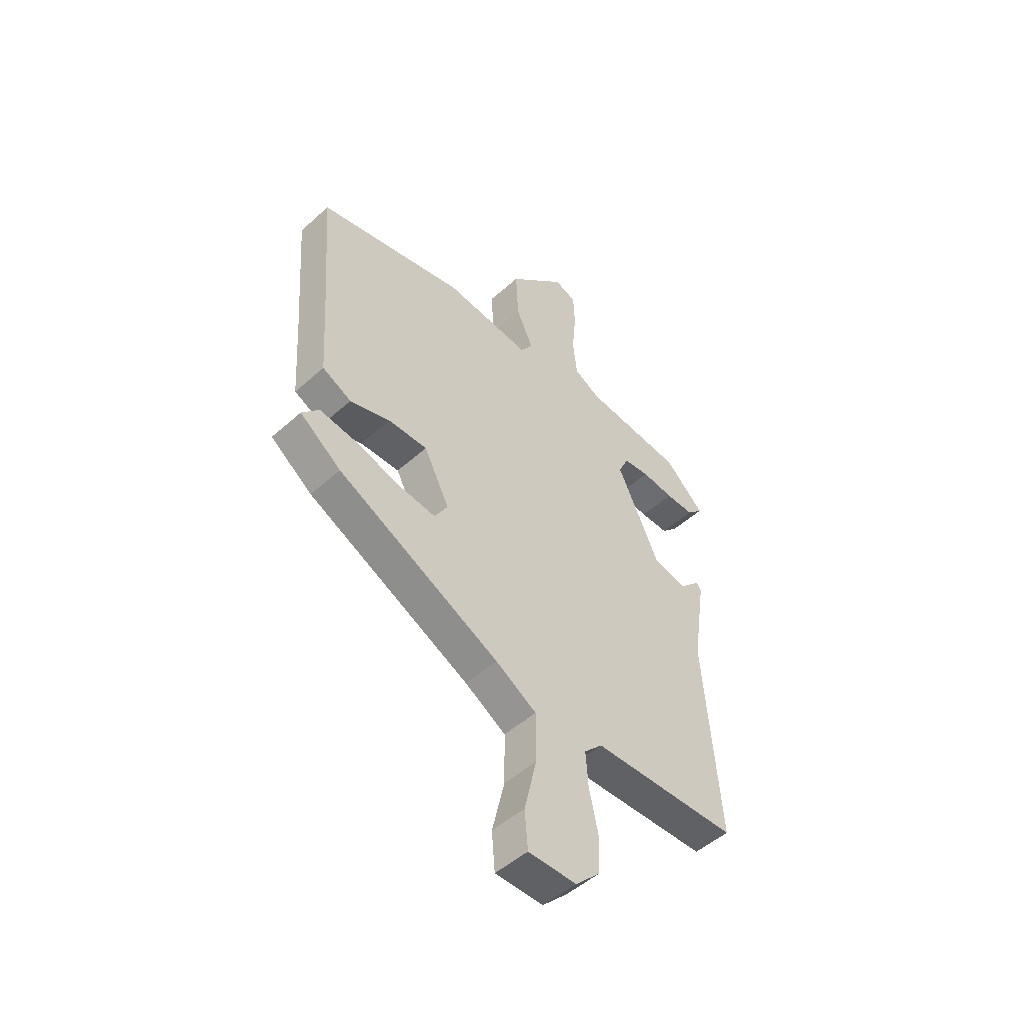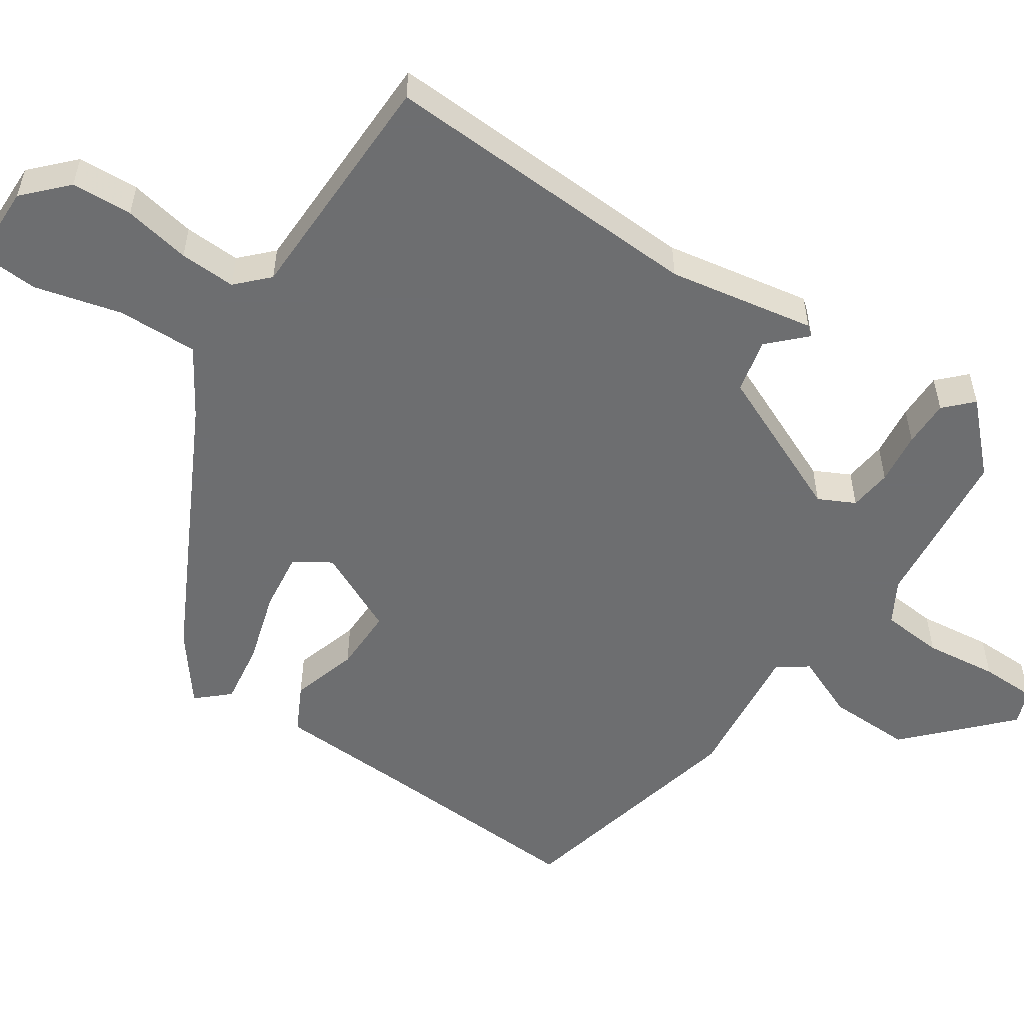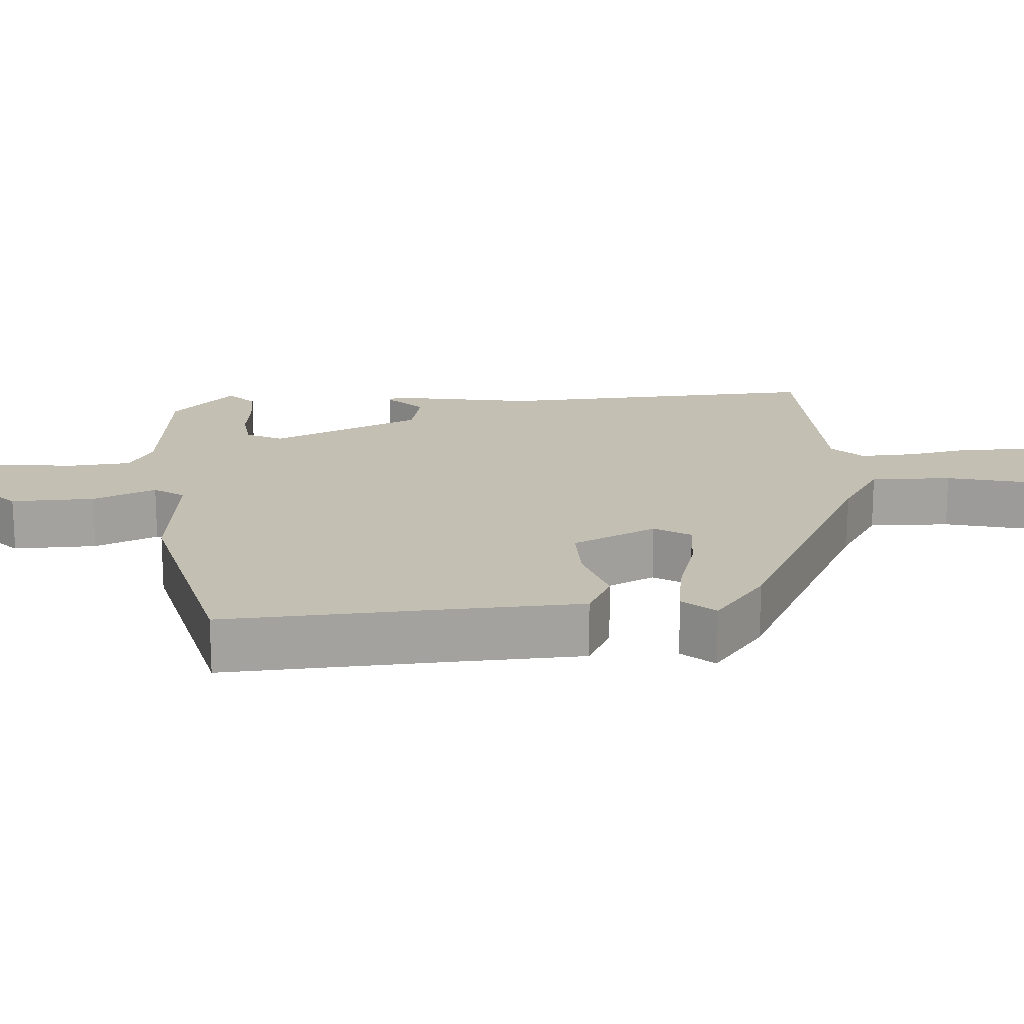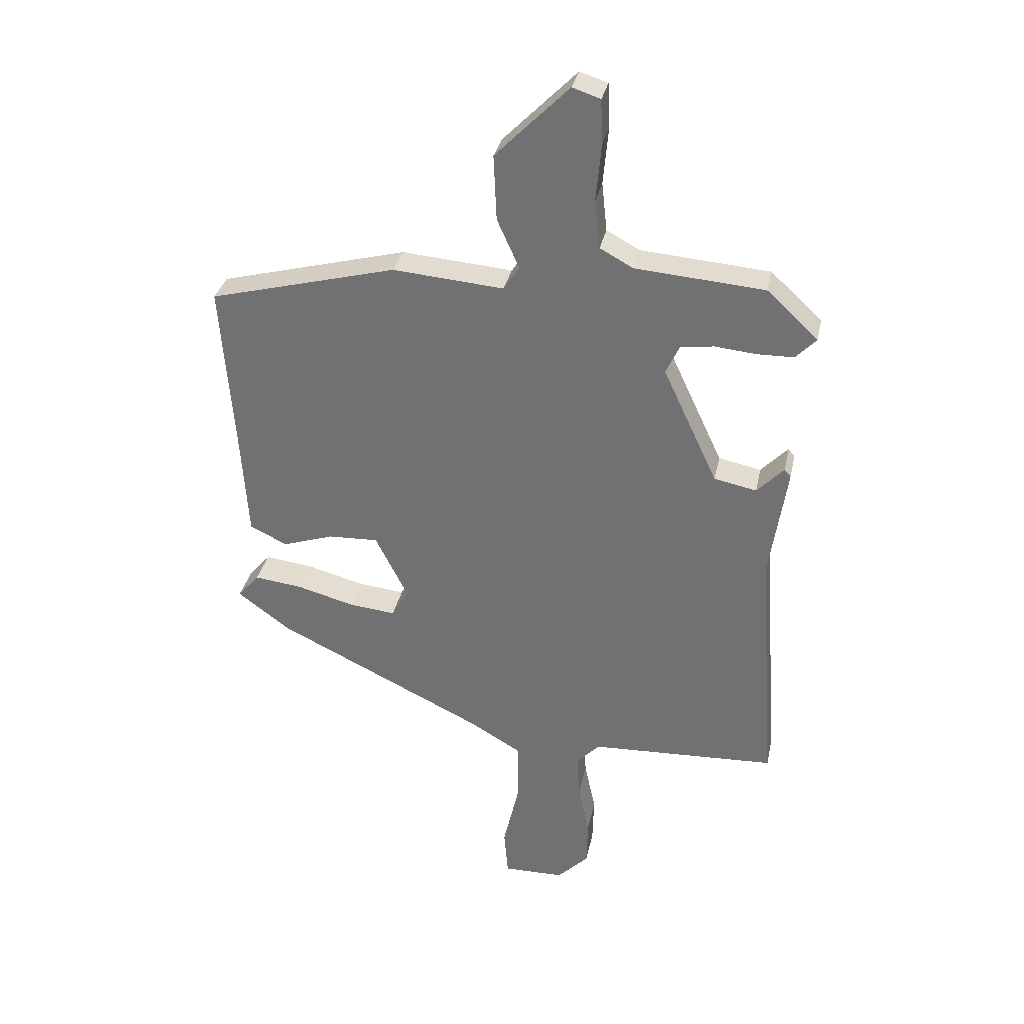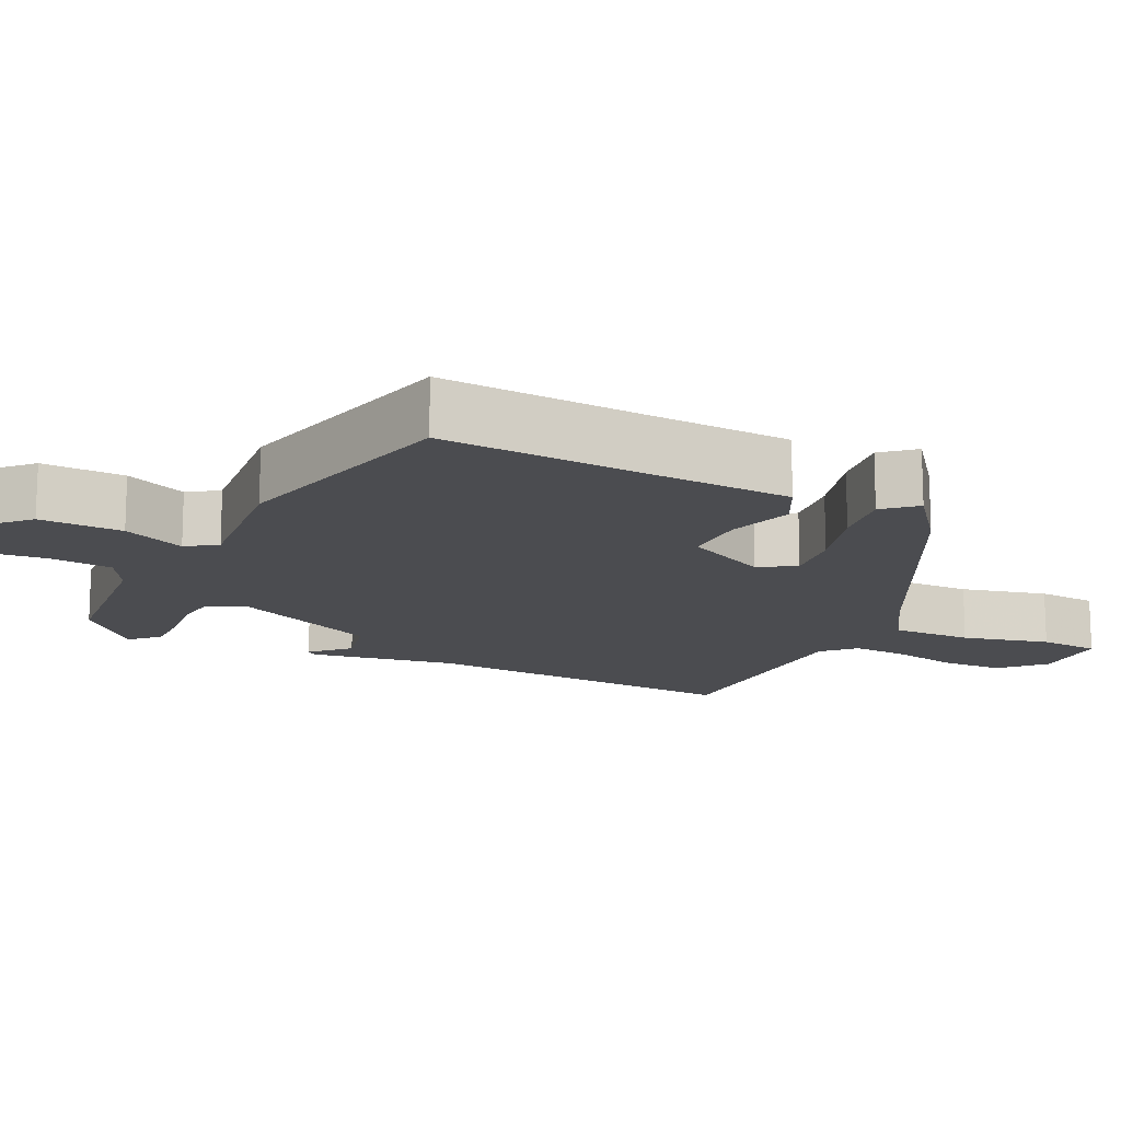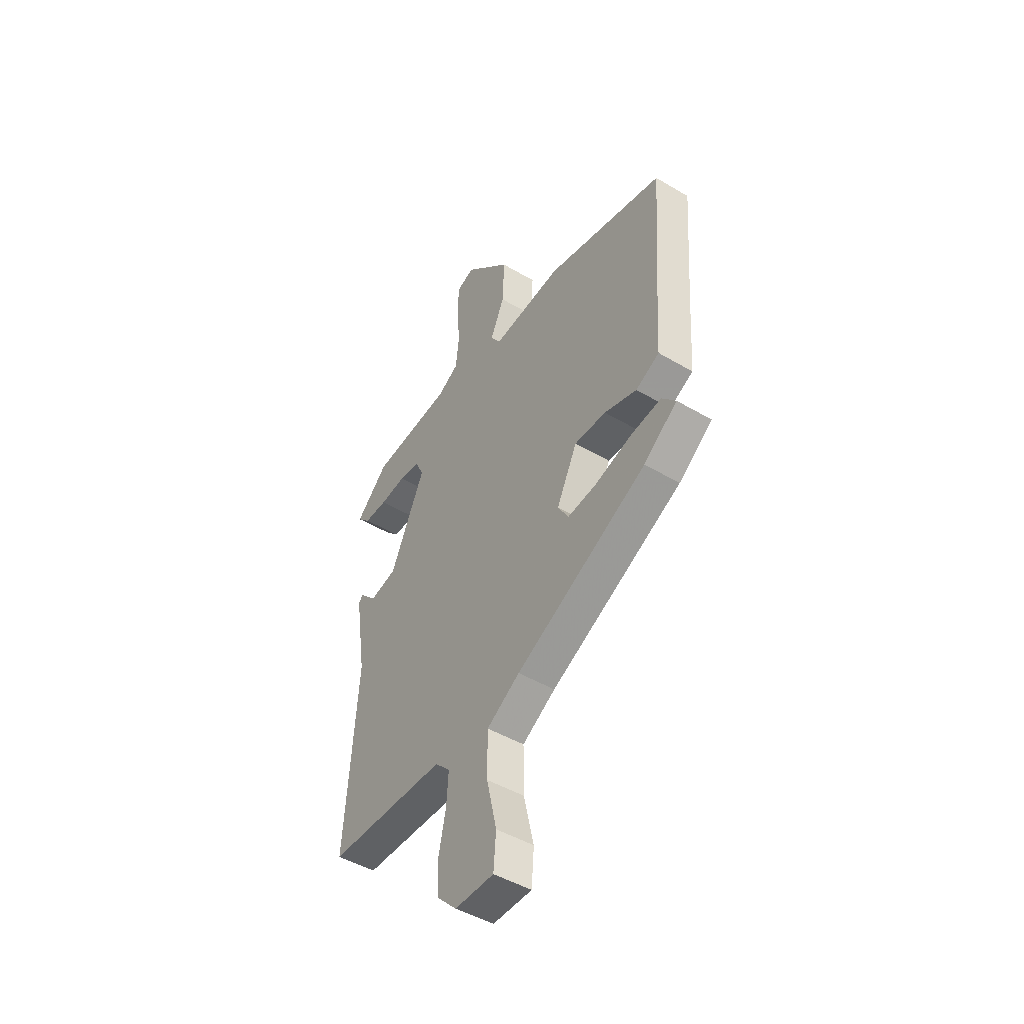
<metadata>
{"format":"obj","ext":"obj","renderer":"f3d","projection":"perspective","resolution":1024,"background":"white","views":[{"elev":-50.5,"azim":134.4,"up":"+Z"},{"elev":-54.3,"azim":-122.4,"up":"+Y"},{"elev":17.9,"azim":87.1,"up":"+Y"},{"elev":32.7,"azim":-168.4,"up":"+Z"},{"elev":-15.2,"azim":65.1,"up":"+Y"},{"elev":-47.3,"azim":56.2,"up":"+Z"}]}
</metadata>
<code>
v 0.423 0.07 -0.31
v 0.066 0.07 -0.483
v -0.024 0.07 -0.536
v -0.024 0.07 -0.644
v 0.003 0.07 -0.761
v -0.004 0.07 -0.842
v -0.109 0.07 -0.841
v -0.163 0.07 -0.787
v -0.165 0.07 -0.705
v -0.146 0.07 -0.616
v -0.141 0.07 -0.541
v -0.181 0.07 -0.5
v -0.502 0.07 -0.487
v -0.47 0.07 -0.053
v -0.5 0.07 0.144
v -0.489 0.07 0.157
v -0.443 0.07 0.109
v -0.37 0.07 0.124
v -0.276 0.07 0.324
v -0.299 0.07 0.373
v -0.356 0.07 0.381
v -0.427 0.07 0.374
v -0.49 0.07 0.375
v -0.525 0.07 0.411
v -0.437 0.07 0.493
v -0.216 0.07 0.511
v -0.159 0.07 0.542
v -0.15 0.07 0.625
v -0.159 0.07 0.723
v -0.156 0.07 0.799
v -0.108 0.07 0.815
v 0.018 0.07 0.689
v 0.013 0.07 0.577
v -0.025 0.07 0.493
v 0.002 0.07 0.452
v 0.192 0.07 0.468
v 0.514 0.07 0.385
v 0.492 0.07 0.095
v 0.48 0.07 -0.086
v 0.416 0.07 -0.117
v 0.328 0.07 -0.088
v 0.242 0.07 -0.085
v 0.186 0.07 -0.196
v 0.215 0.07 -0.245
v 0.295 0.07 -0.237
v 0.394 0.07 -0.21
v 0.477 0.07 -0.2
v 0.514 0.07 -0.243
v 0.423 0 -0.31
v 0.066 0 -0.483
v -0.024 0 -0.536
v -0.024 0 -0.644
v 0.003 0 -0.761
v -0.004 0 -0.842
v -0.109 0 -0.841
v -0.163 0 -0.787
v -0.165 0 -0.705
v -0.146 0 -0.616
v -0.141 0 -0.541
v -0.181 0 -0.5
v -0.502 0 -0.487
v -0.47 0 -0.053
v -0.5 0 0.144
v -0.489 0 0.157
v -0.443 0 0.109
v -0.37 0 0.124
v -0.276 0 0.324
v -0.299 0 0.373
v -0.356 0 0.381
v -0.427 0 0.374
v -0.49 0 0.375
v -0.525 0 0.411
v -0.437 0 0.493
v -0.216 0 0.511
v -0.159 0 0.542
v -0.15 0 0.625
v -0.159 0 0.723
v -0.156 0 0.799
v -0.108 0 0.815
v 0.018 0 0.689
v 0.013 0 0.577
v -0.025 0 0.493
v 0.002 0 0.452
v 0.192 0 0.468
v 0.514 0 0.385
v 0.492 0 0.095
v 0.48 0 -0.086
v 0.416 0 -0.117
v 0.328 0 -0.088
v 0.242 0 -0.085
v 0.186 0 -0.196
v 0.215 0 -0.245
v 0.295 0 -0.237
v 0.394 0 -0.21
v 0.477 0 -0.2
v 0.514 0 -0.243
f 45 46 47 48
f 44 45 48 1
f 38 39 40 41
f 38 41 42
f 35 36 37 38
f 35 38 42
f 34 35 42 43
f 32 33 34
f 31 32 34
f 28 29 30 31
f 27 28 31 34
f 26 27 34 43
f 21 22 23 24
f 20 21 24 25
f 14 15 16 17
f 12 13 14 17
f 11 12 17 18
f 7 8 9 10
f 7 10 11
f 4 5 6 7
f 3 4 7 11
f 2 3 11 18
f 44 1 2
f 43 44 2 18
f 20 25 26
f 19 20 26 43
f 18 19 43
f 96 95 94 93
f 49 96 93 92
f 89 88 87 86
f 90 89 86
f 86 85 84 83
f 90 86 83
f 91 90 83 82
f 82 81 80
f 82 80 79
f 79 78 77 76
f 82 79 76 75
f 91 82 75 74
f 72 71 70 69
f 73 72 69 68
f 65 64 63 62
f 65 62 61 60
f 66 65 60 59
f 58 57 56 55
f 59 58 55
f 55 54 53 52
f 59 55 52 51
f 66 59 51 50
f 50 49 92
f 66 50 92 91
f 74 73 68
f 91 74 68 67
f 91 67 66
f 1 49 50 2
f 2 50 51 3
f 3 51 52 4
f 4 52 53 5
f 5 53 54 6
f 6 54 55 7
f 7 55 56 8
f 8 56 57 9
f 9 57 58 10
f 10 58 59 11
f 11 59 60 12
f 12 60 61 13
f 13 61 62 14
f 14 62 63 15
f 15 63 64 16
f 16 64 65 17
f 17 65 66 18
f 18 66 67 19
f 19 67 68 20
f 20 68 69 21
f 21 69 70 22
f 22 70 71 23
f 23 71 72 24
f 24 72 73 25
f 25 73 74 26
f 26 74 75 27
f 27 75 76 28
f 28 76 77 29
f 29 77 78 30
f 30 78 79 31
f 31 79 80 32
f 32 80 81 33
f 33 81 82 34
f 34 82 83 35
f 35 83 84 36
f 36 84 85 37
f 37 85 86 38
f 38 86 87 39
f 39 87 88 40
f 40 88 89 41
f 41 89 90 42
f 42 90 91 43
f 43 91 92 44
f 44 92 93 45
f 45 93 94 46
f 46 94 95 47
f 47 95 96 48
f 48 96 49 1

</code>
